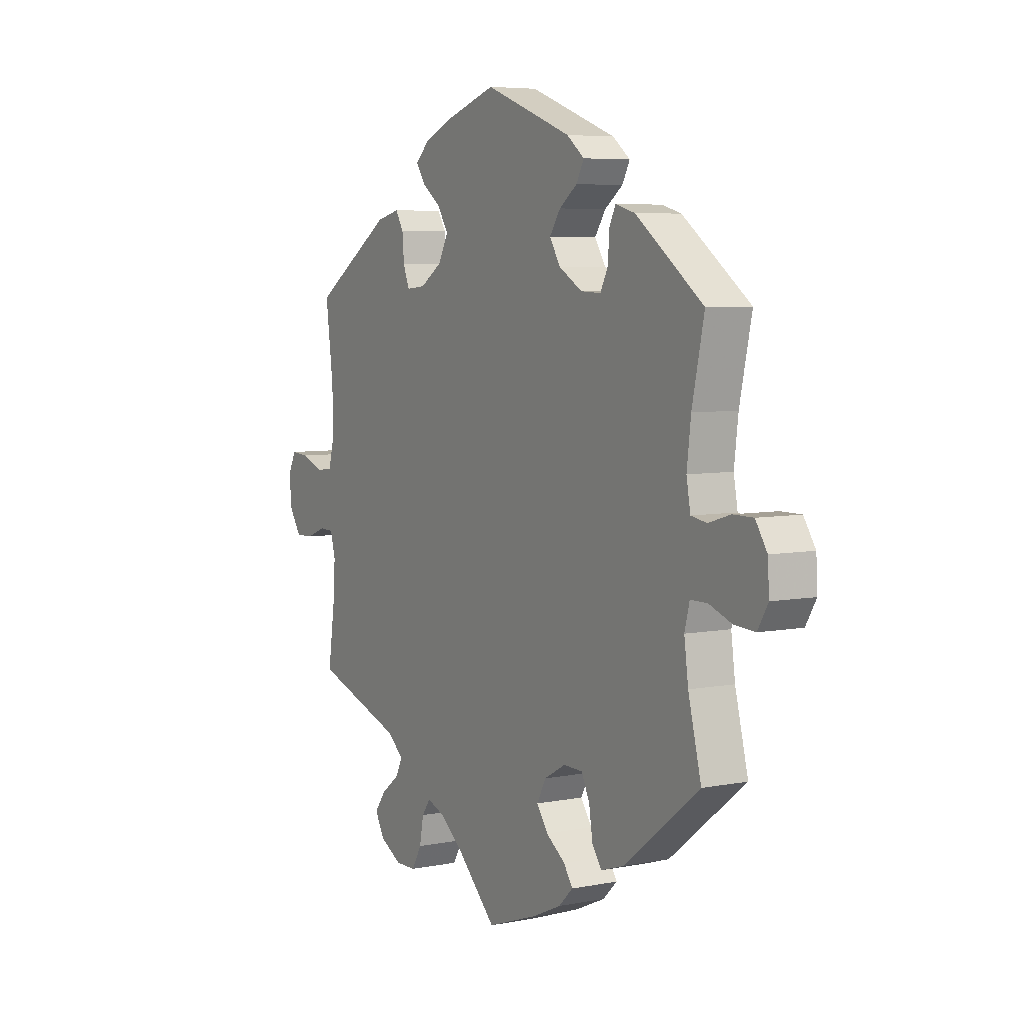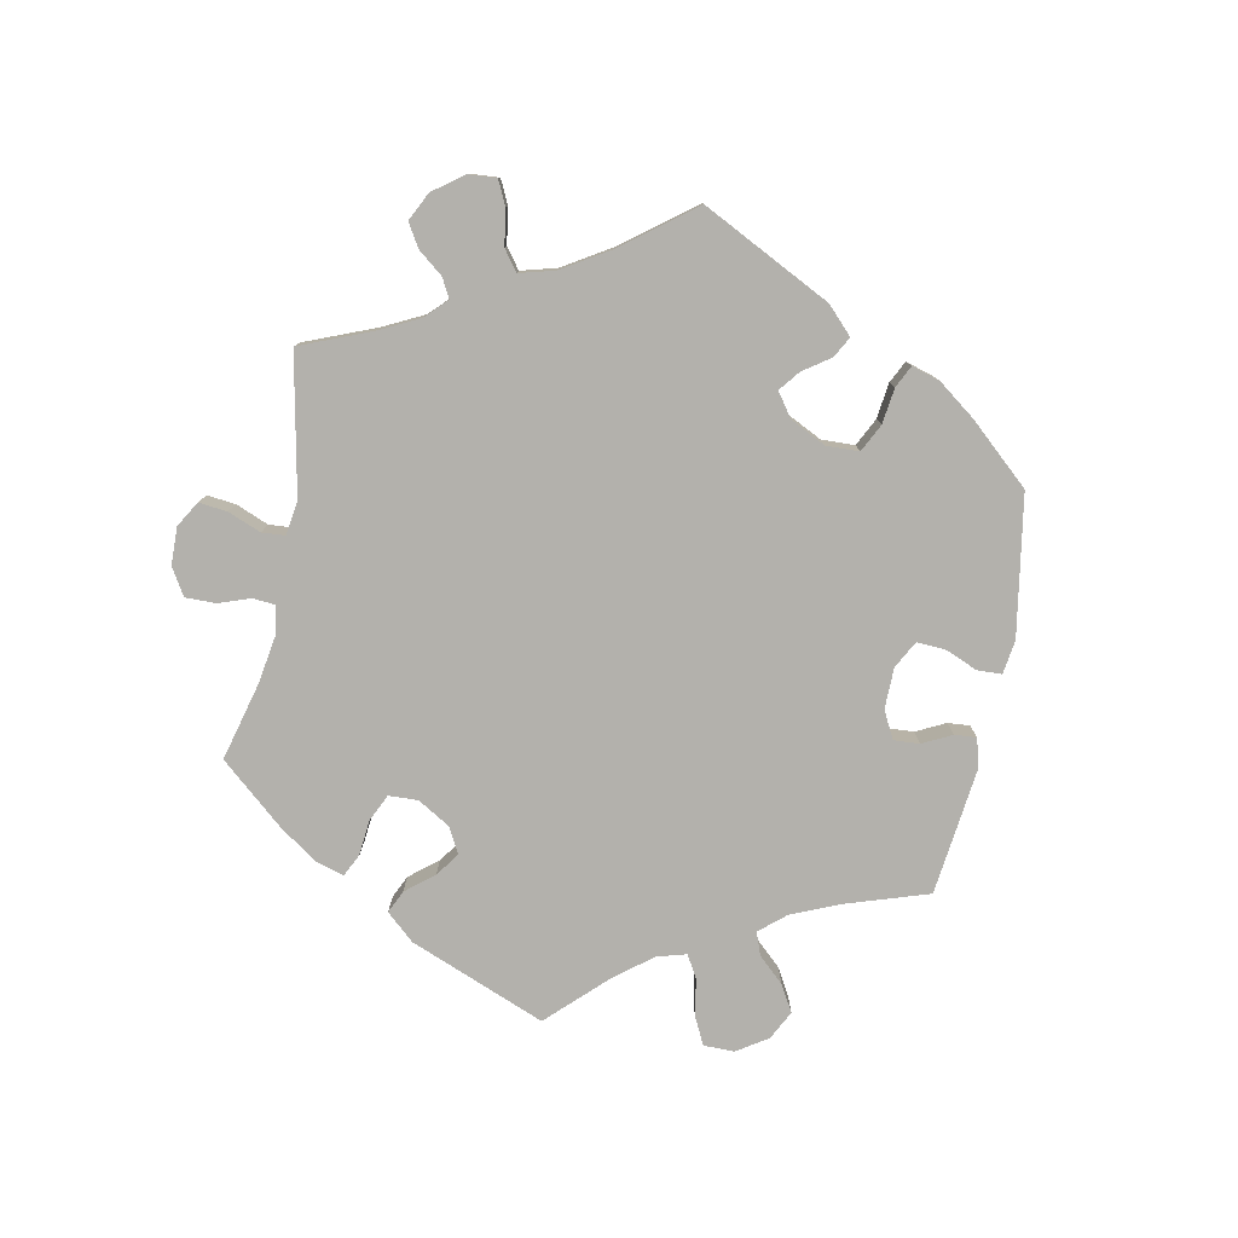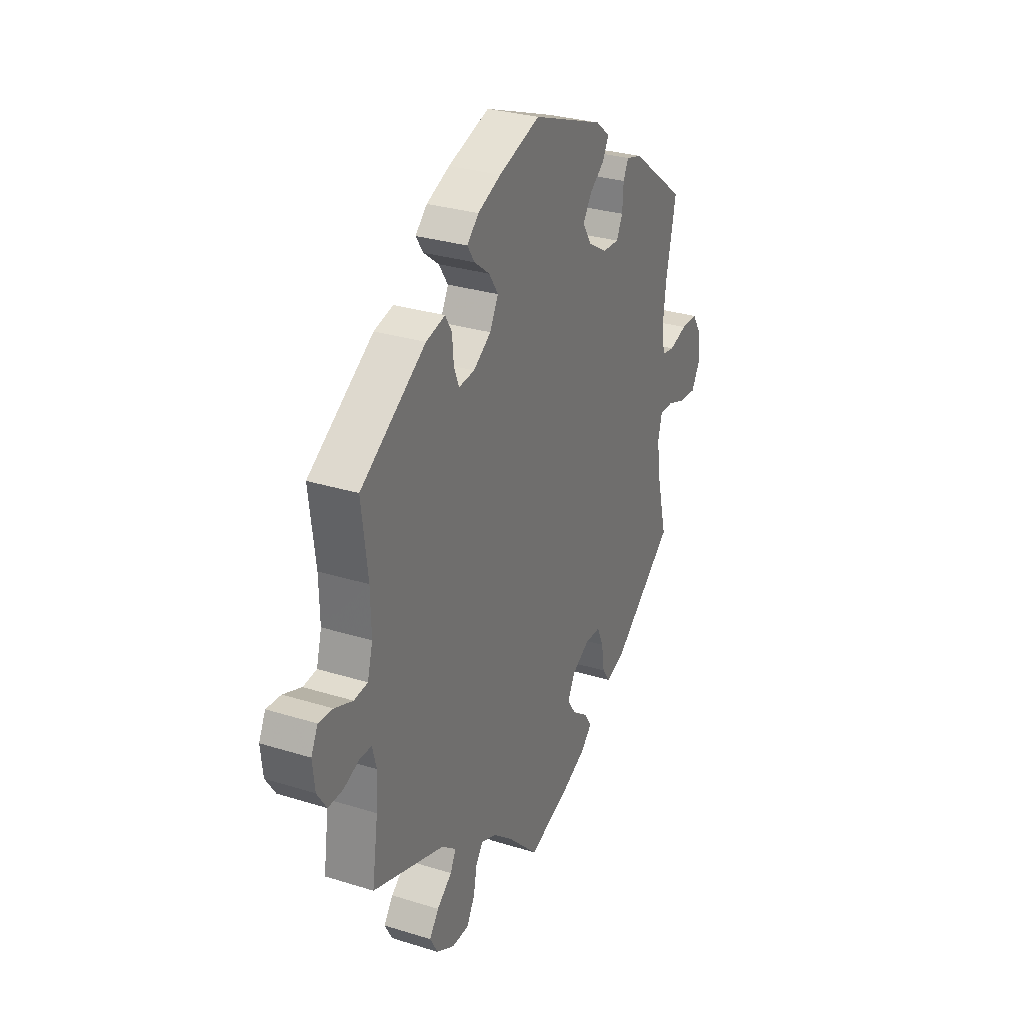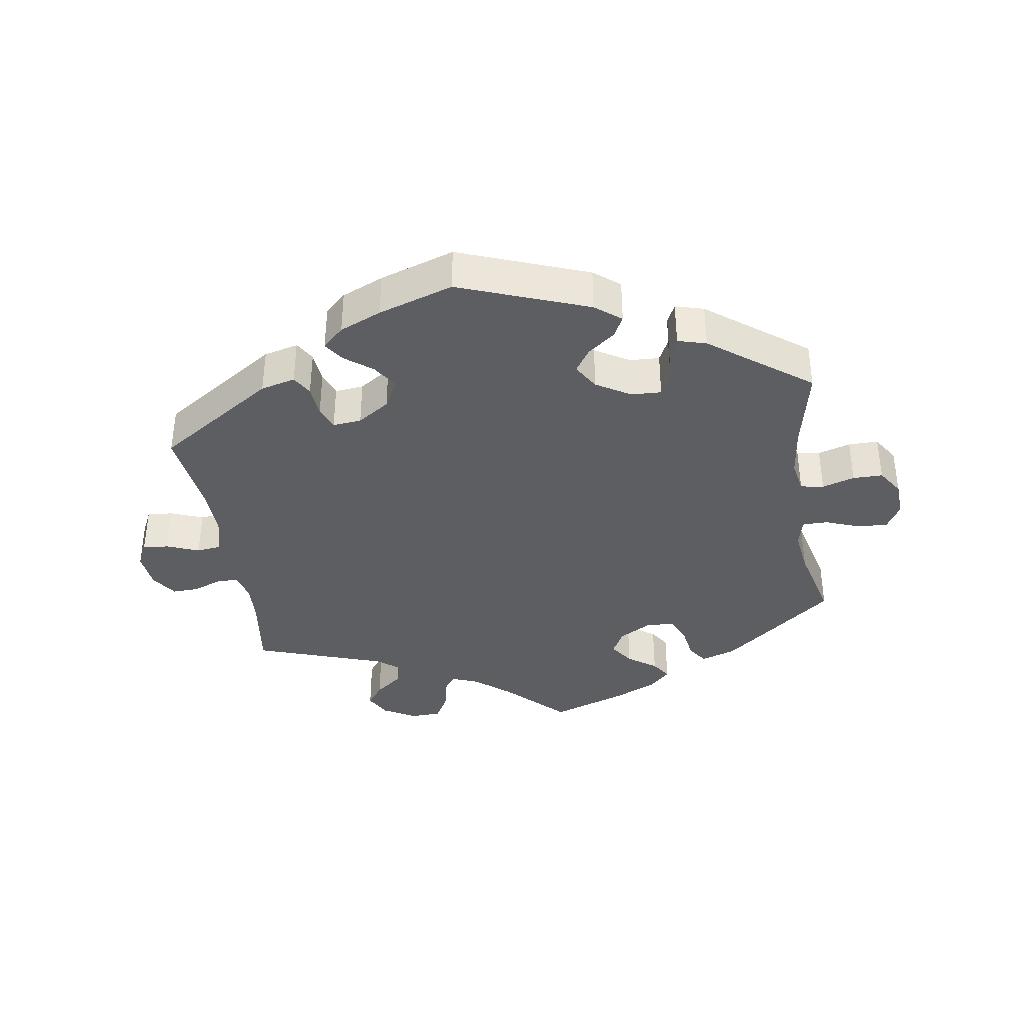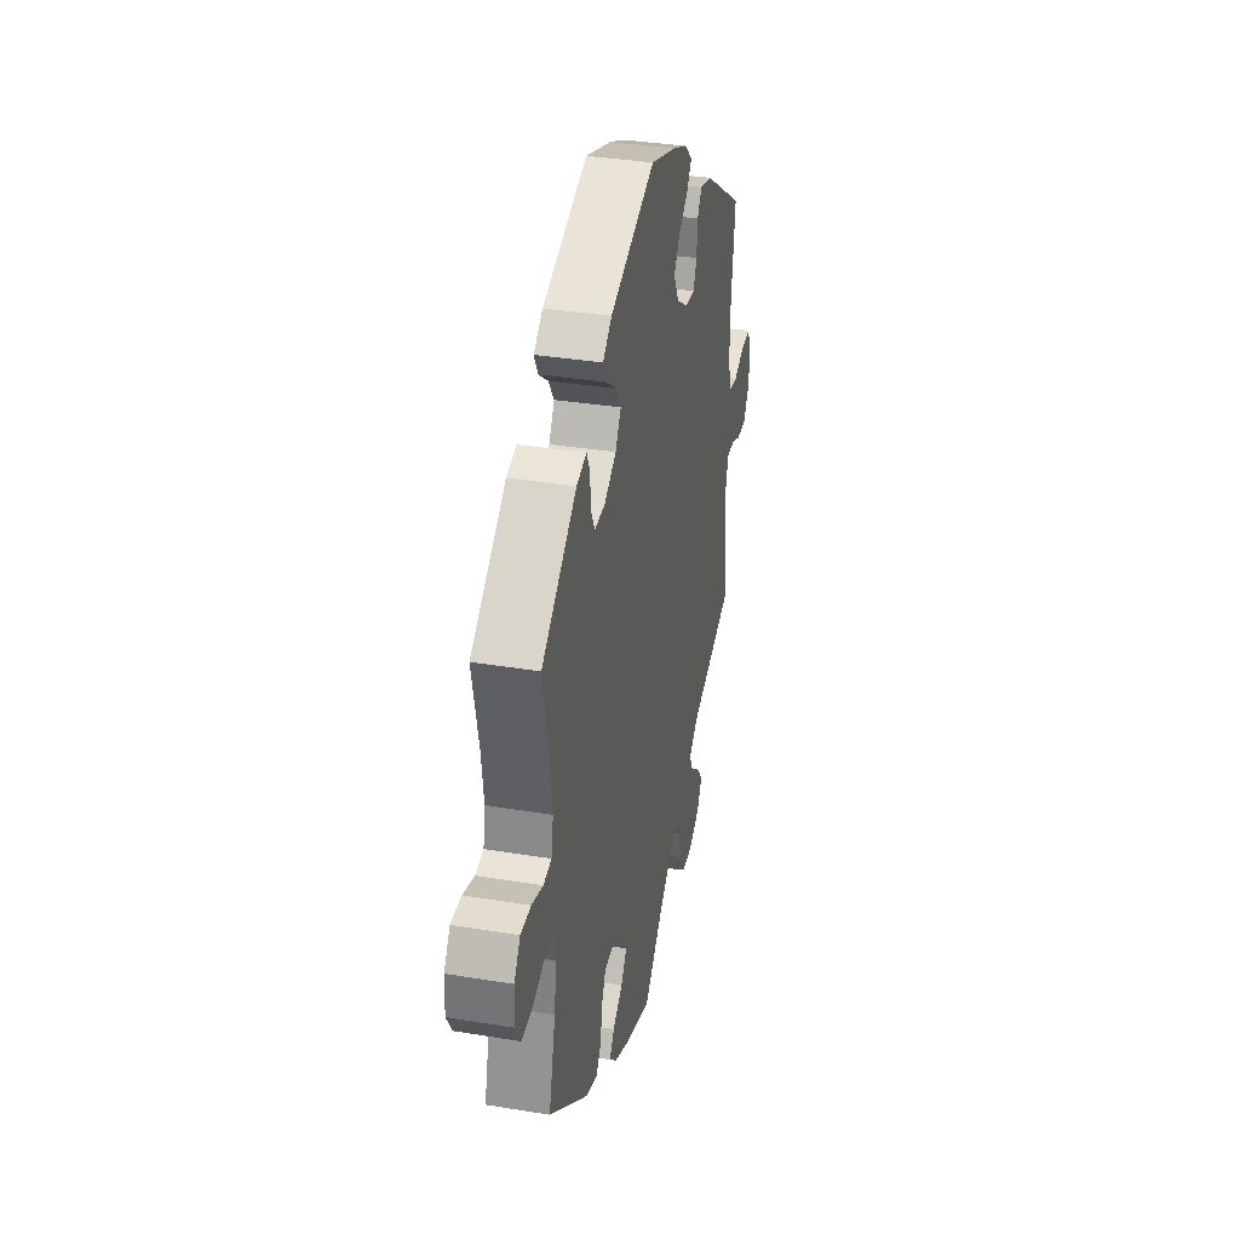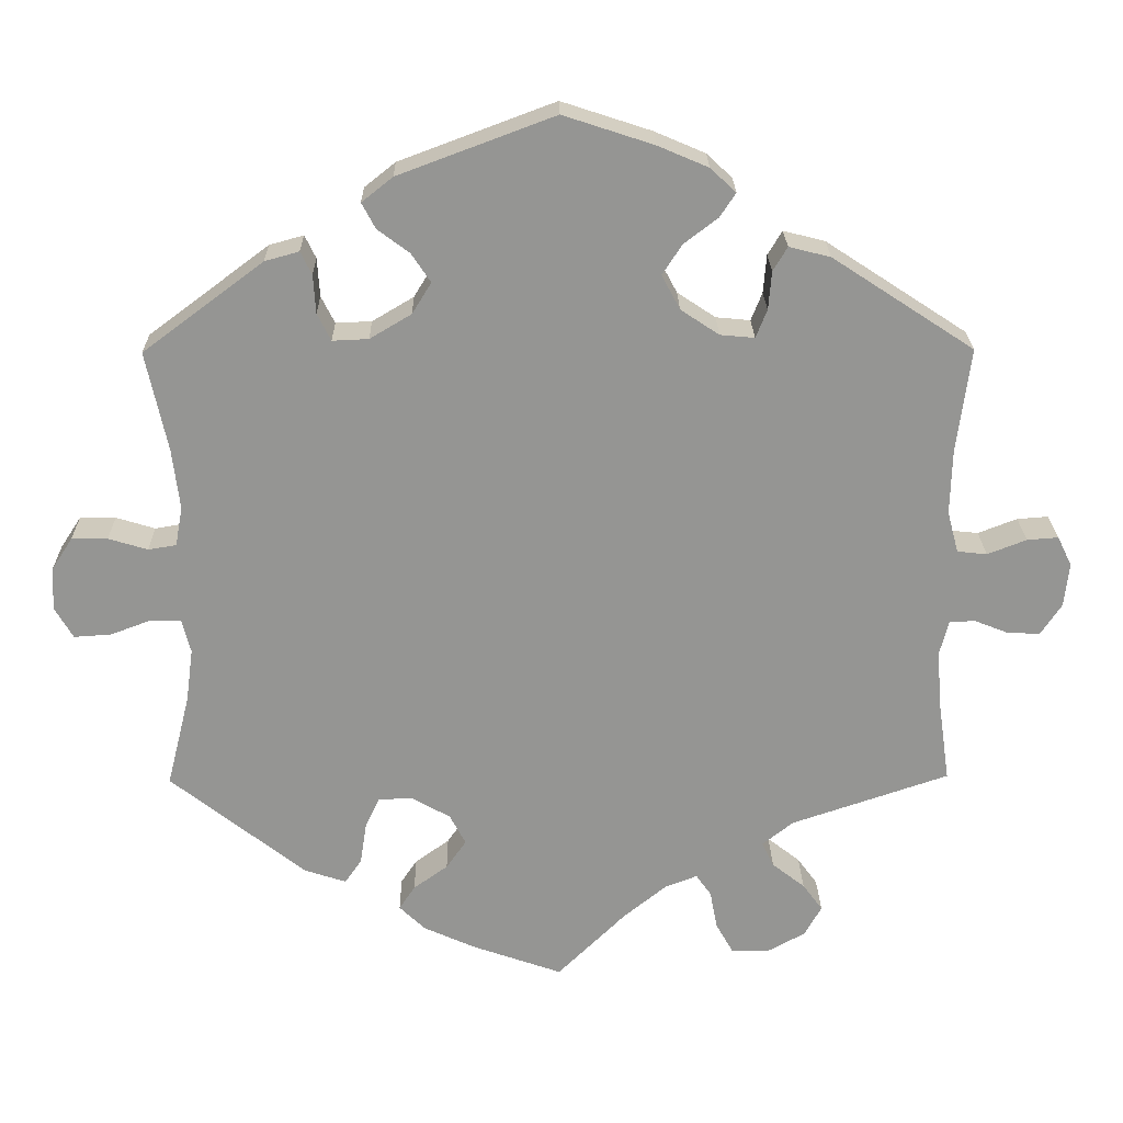
<metadata>
{"format":"obj","ext":"obj","renderer":"f3d","projection":"perspective","resolution":1024,"background":"white","views":[{"elev":5.9,"azim":59.2,"up":"+Z"},{"elev":-79.0,"azim":-71.1,"up":"+Y"},{"elev":29.5,"azim":-65.3,"up":"+Z"},{"elev":-37.7,"azim":8.8,"up":"+Y"},{"elev":34.9,"azim":102.4,"up":"+Z"},{"elev":22.8,"azim":179.1,"up":"+Z"}]}
</metadata>
<code>
v -0.485 0.07 -0.178
v -0.481 0.07 -0.113
v -0.492 0.07 -0.071
v -0.524 0.07 -0.07
v -0.567 0.07 -0.087
v -0.607 0.07 -0.088
v -0.633 0.07 -0.049
v -0.639 0.07 0.006
v -0.621 0.07 0.043
v -0.582 0.07 0.04
v -0.533 0.07 0.021
v -0.496 0.07 0.025
v -0.482 0.07 0.077
v -0.484 0.07 0.157
v -0.501 0.07 0.289
v -0.324 0.07 0.405
v -0.272 0.07 0.418
v -0.254 0.07 0.388
v -0.25 0.07 0.34
v -0.236 0.07 0.305
v -0.193 0.07 0.309
v -0.145 0.07 0.341
v -0.122 0.07 0.384
v -0.147 0.07 0.422
v -0.189 0.07 0.454
v -0.209 0.07 0.484
v -0.177 0.07 0.514
v -0.114 0.07 0.541
v -0.001 0.07 0.578
v 0.194 0.07 0.505
v 0.233 0.07 0.474
v 0.216 0.07 0.442
v 0.176 0.07 0.412
v 0.152 0.07 0.376
v 0.176 0.07 0.337
v 0.228 0.07 0.306
v 0.273 0.07 0.304
v 0.29 0.07 0.338
v 0.293 0.07 0.386
v 0.307 0.07 0.415
v 0.35 0.07 0.403
v 0.501 0.07 0.29
v 0.474 0.07 0.164
v 0.465 0.07 0.089
v 0.474 0.07 0.04
v 0.509 0.07 0.034
v 0.558 0.07 0.049
v 0.603 0.07 0.049
v 0.629 0.07 0.009
v 0.632 0.07 -0.045
v 0.609 0.07 -0.084
v 0.563 0.07 -0.081
v 0.512 0.07 -0.062
v 0.474 0.07 -0.062
v 0.463 0.07 -0.105
v 0.472 0.07 -0.172
v 0.501 0.07 -0.288
v 0.332 0.07 -0.421
v 0.28 0.07 -0.438
v 0.259 0.07 -0.408
v 0.251 0.07 -0.356
v 0.233 0.07 -0.317
v 0.19 0.07 -0.316
v 0.142 0.07 -0.343
v 0.122 0.07 -0.381
v 0.147 0.07 -0.417
v 0.19 0.07 -0.448
v 0.21 0.07 -0.478
v 0.178 0.07 -0.509
v 0.114 0.07 -0.538
v 0 0.07 -0.578
v -0.085 0.07 -0.494
v -0.139 0.07 -0.45
v -0.18 0.07 -0.434
v -0.199 0.07 -0.461
v -0.208 0.07 -0.509
v -0.23 0.07 -0.548
v -0.276 0.07 -0.549
v -0.325 0.07 -0.522
v -0.346 0.07 -0.484
v -0.321 0.07 -0.45
v -0.28 0.07 -0.418
v -0.265 0.07 -0.387
v -0.304 0.07 -0.356
v -0.501 0.07 -0.289
v -0.485 0 -0.178
v -0.481 0 -0.113
v -0.492 0 -0.071
v -0.524 0 -0.07
v -0.567 0 -0.087
v -0.607 0 -0.088
v -0.633 0 -0.049
v -0.639 0 0.006
v -0.621 0 0.043
v -0.582 0 0.04
v -0.533 0 0.021
v -0.496 0 0.025
v -0.482 0 0.077
v -0.484 0 0.157
v -0.501 0 0.289
v -0.324 0 0.405
v -0.272 0 0.418
v -0.254 0 0.388
v -0.25 0 0.34
v -0.236 0 0.305
v -0.193 0 0.309
v -0.145 0 0.341
v -0.122 0 0.384
v -0.147 0 0.422
v -0.189 0 0.454
v -0.209 0 0.484
v -0.177 0 0.514
v -0.114 0 0.541
v -0.001 0 0.578
v 0.194 0 0.505
v 0.233 0 0.474
v 0.216 0 0.442
v 0.176 0 0.412
v 0.152 0 0.376
v 0.176 0 0.337
v 0.228 0 0.306
v 0.273 0 0.304
v 0.29 0 0.338
v 0.293 0 0.386
v 0.307 0 0.415
v 0.35 0 0.403
v 0.501 0 0.29
v 0.474 0 0.164
v 0.465 0 0.089
v 0.474 0 0.04
v 0.509 0 0.034
v 0.558 0 0.049
v 0.603 0 0.049
v 0.629 0 0.009
v 0.632 0 -0.045
v 0.609 0 -0.084
v 0.563 0 -0.081
v 0.512 0 -0.062
v 0.474 0 -0.062
v 0.463 0 -0.105
v 0.472 0 -0.172
v 0.501 0 -0.288
v 0.332 0 -0.421
v 0.28 0 -0.438
v 0.259 0 -0.408
v 0.251 0 -0.356
v 0.233 0 -0.317
v 0.19 0 -0.316
v 0.142 0 -0.343
v 0.122 0 -0.381
v 0.147 0 -0.417
v 0.19 0 -0.448
v 0.21 0 -0.478
v 0.178 0 -0.509
v 0.114 0 -0.538
v 0 0 -0.578
v -0.085 0 -0.494
v -0.139 0 -0.45
v -0.18 0 -0.434
v -0.199 0 -0.461
v -0.208 0 -0.509
v -0.23 0 -0.548
v -0.276 0 -0.549
v -0.325 0 -0.522
v -0.346 0 -0.484
v -0.321 0 -0.45
v -0.28 0 -0.418
v -0.265 0 -0.387
v -0.304 0 -0.356
v -0.501 0 -0.289
f 84 85 1
f 83 84 1 2
f 79 80 81 82
f 79 82 83
f 78 79 83
f 75 76 77 78
f 74 75 78 83
f 73 74 83 2
f 69 70 71 72
f 66 67 68 69
f 65 66 69 72
f 64 65 72 73
f 58 59 60 61
f 56 57 58 61
f 55 56 61 62
f 54 55 62 63
f 50 51 52 53
f 50 53 54
f 49 50 54
f 46 47 48 49
f 45 46 49 54
f 44 45 54 63
f 40 41 42 43
f 38 39 40 43
f 37 38 43 44
f 36 37 44 63
f 30 31 32 33
f 30 33 34
f 29 30 34
f 28 29 34 35
f 24 25 26 27
f 23 24 27 28
f 16 17 18 19
f 14 15 16 19
f 13 14 19 20
f 12 13 20 21
f 8 9 10 11
f 8 11 12
f 7 8 12
f 4 5 6 7
f 3 4 7 12
f 35 36 63 64
f 23 28 35 64
f 22 23 64 73
f 12 21 22 73
f 2 3 12 73
f 86 170 169
f 87 86 169 168
f 167 166 165 164
f 168 167 164
f 168 164 163
f 163 162 161 160
f 168 163 160 159
f 87 168 159 158
f 157 156 155 154
f 154 153 152 151
f 157 154 151 150
f 158 157 150 149
f 146 145 144 143
f 146 143 142 141
f 147 146 141 140
f 148 147 140 139
f 138 137 136 135
f 139 138 135
f 139 135 134
f 134 133 132 131
f 139 134 131 130
f 148 139 130 129
f 128 127 126 125
f 128 125 124 123
f 129 128 123 122
f 148 129 122 121
f 118 117 116 115
f 119 118 115
f 119 115 114
f 120 119 114 113
f 112 111 110 109
f 113 112 109 108
f 104 103 102 101
f 104 101 100 99
f 105 104 99 98
f 106 105 98 97
f 96 95 94 93
f 97 96 93
f 97 93 92
f 92 91 90 89
f 97 92 89 88
f 149 148 121 120
f 149 120 113 108
f 158 149 108 107
f 158 107 106 97
f 158 97 88 87
f 1 86 87 2
f 2 87 88 3
f 3 88 89 4
f 4 89 90 5
f 5 90 91 6
f 6 91 92 7
f 7 92 93 8
f 8 93 94 9
f 9 94 95 10
f 10 95 96 11
f 11 96 97 12
f 12 97 98 13
f 13 98 99 14
f 14 99 100 15
f 15 100 101 16
f 16 101 102 17
f 17 102 103 18
f 18 103 104 19
f 19 104 105 20
f 20 105 106 21
f 21 106 107 22
f 22 107 108 23
f 23 108 109 24
f 24 109 110 25
f 25 110 111 26
f 26 111 112 27
f 27 112 113 28
f 28 113 114 29
f 29 114 115 30
f 30 115 116 31
f 31 116 117 32
f 32 117 118 33
f 33 118 119 34
f 34 119 120 35
f 35 120 121 36
f 36 121 122 37
f 37 122 123 38
f 38 123 124 39
f 39 124 125 40
f 40 125 126 41
f 41 126 127 42
f 42 127 128 43
f 43 128 129 44
f 44 129 130 45
f 45 130 131 46
f 46 131 132 47
f 47 132 133 48
f 48 133 134 49
f 49 134 135 50
f 50 135 136 51
f 51 136 137 52
f 52 137 138 53
f 53 138 139 54
f 54 139 140 55
f 55 140 141 56
f 56 141 142 57
f 57 142 143 58
f 58 143 144 59
f 59 144 145 60
f 60 145 146 61
f 61 146 147 62
f 62 147 148 63
f 63 148 149 64
f 64 149 150 65
f 65 150 151 66
f 66 151 152 67
f 67 152 153 68
f 68 153 154 69
f 69 154 155 70
f 70 155 156 71
f 71 156 157 72
f 72 157 158 73
f 73 158 159 74
f 74 159 160 75
f 75 160 161 76
f 76 161 162 77
f 77 162 163 78
f 78 163 164 79
f 79 164 165 80
f 80 165 166 81
f 81 166 167 82
f 82 167 168 83
f 83 168 169 84
f 84 169 170 85
f 85 170 86 1

</code>
